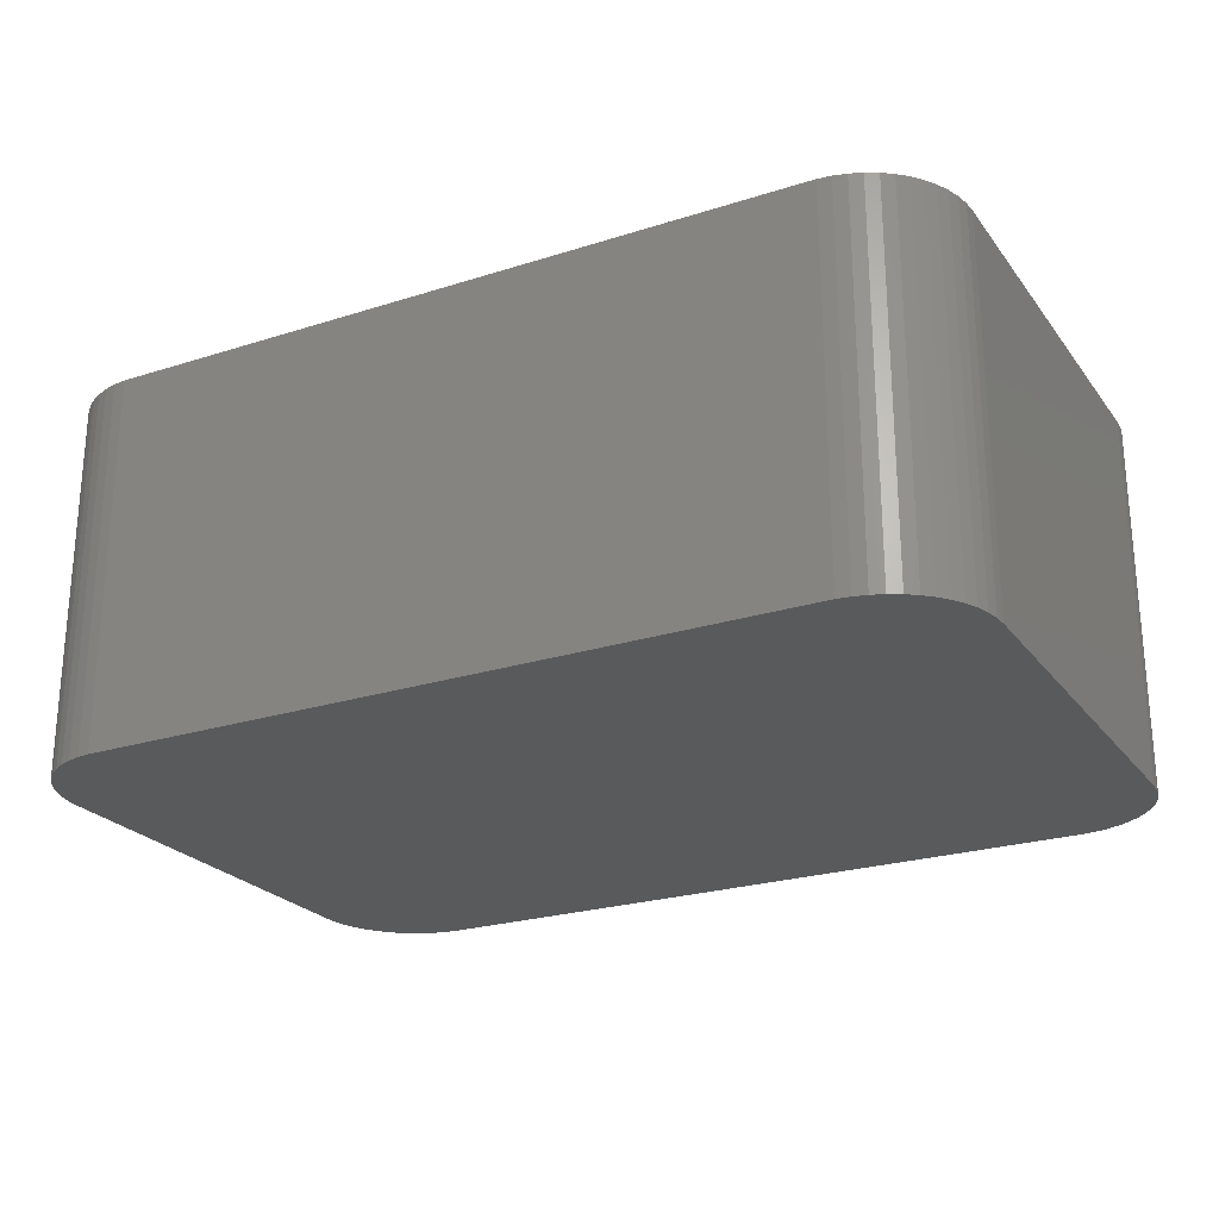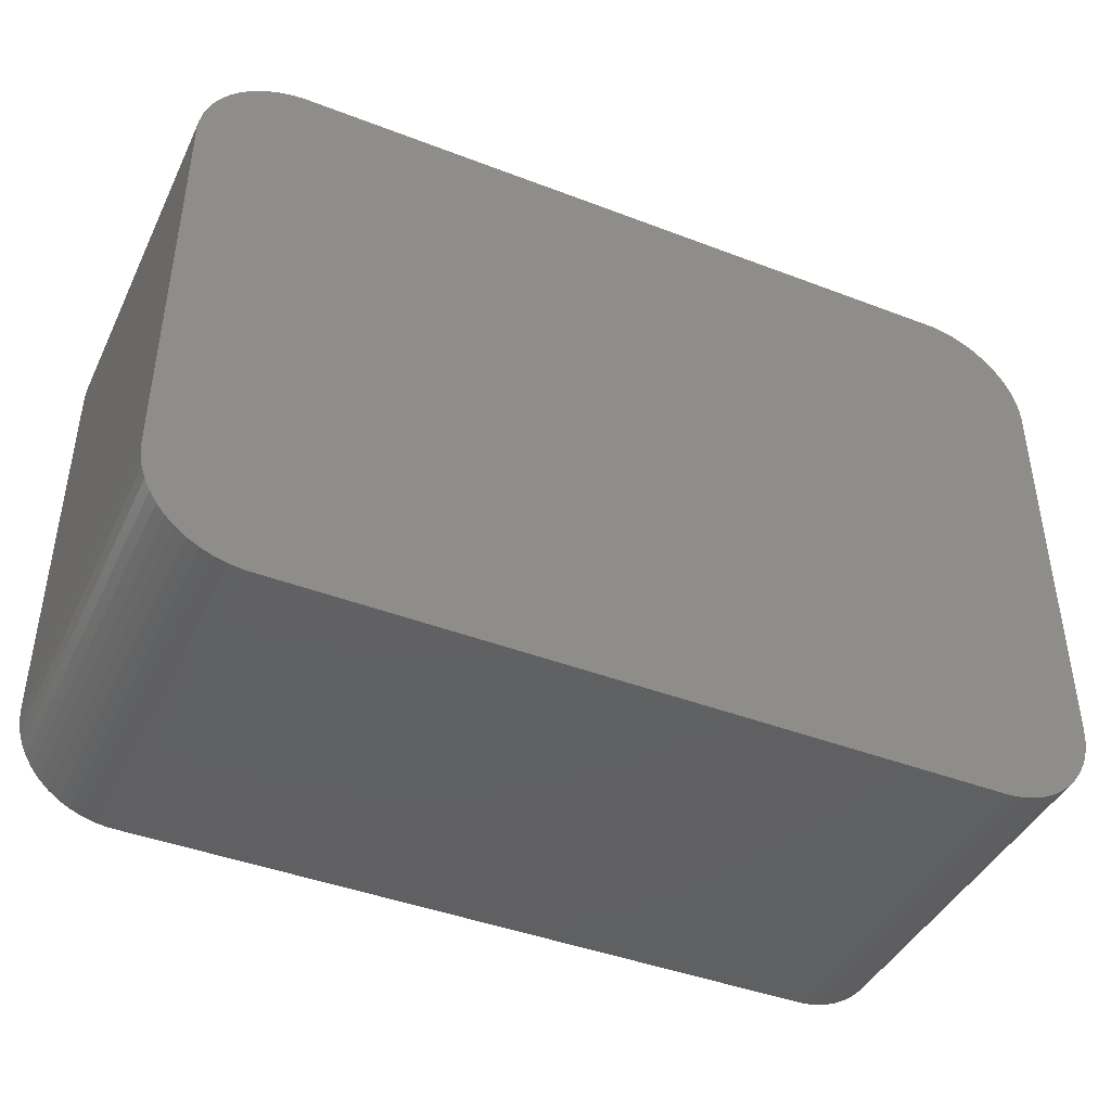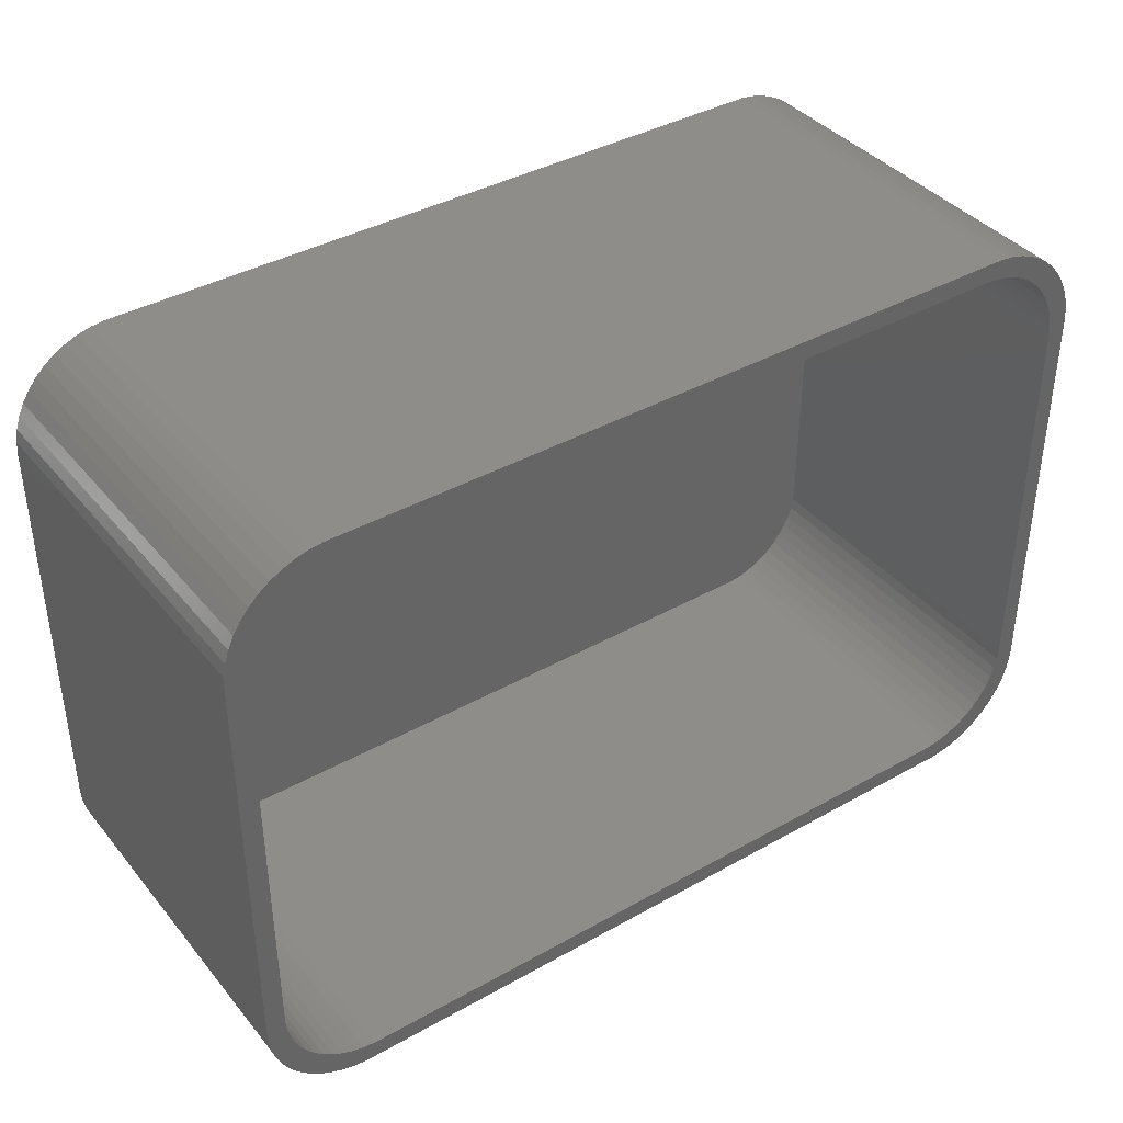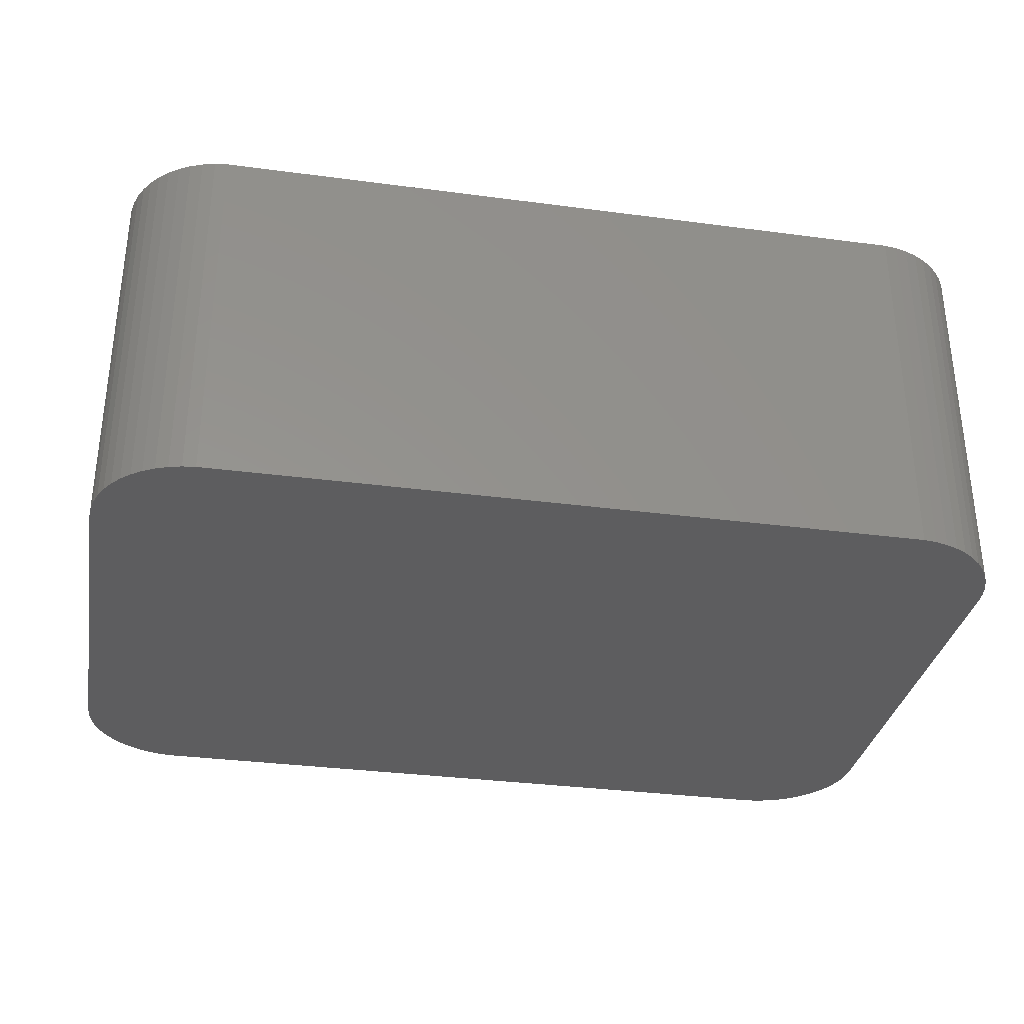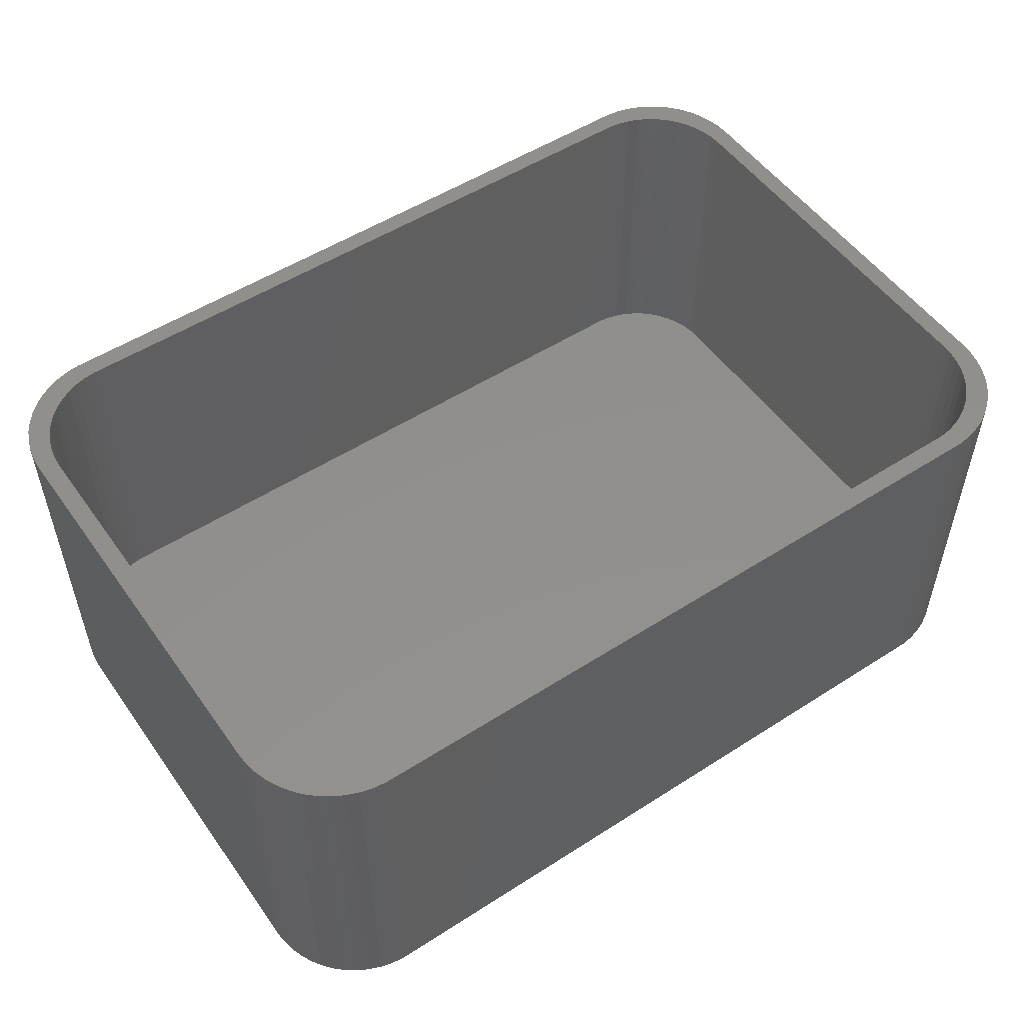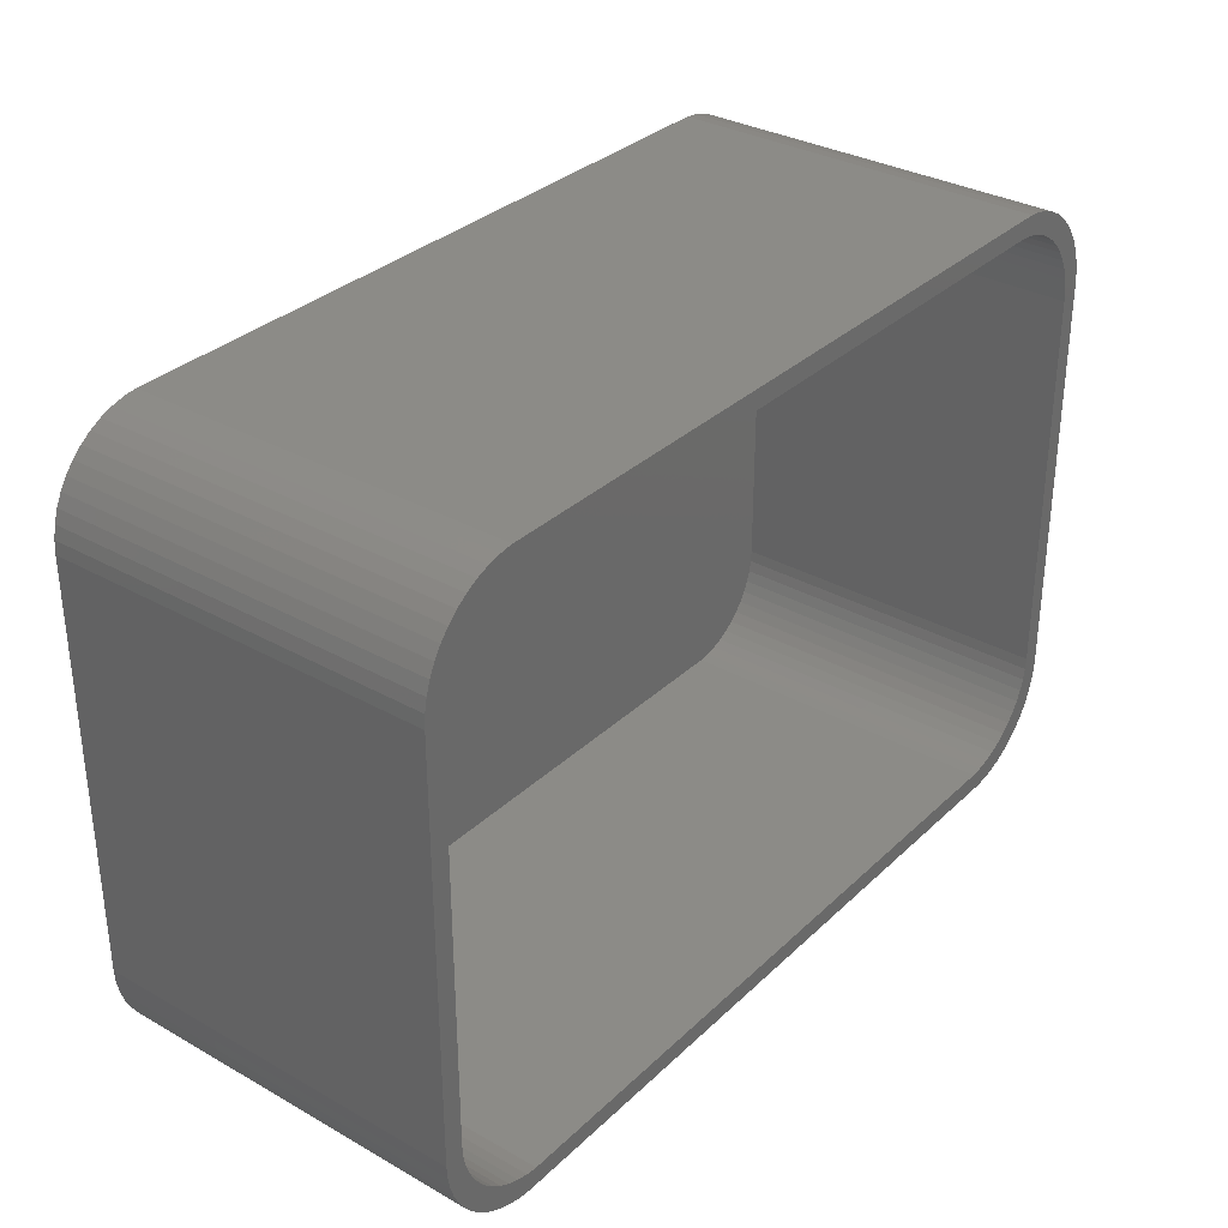
<metadata>
{"format":"stl","ext":"stl","renderer":"f3d","projection":"perspective","resolution":1024,"background":"white","views":[{"elev":-24.1,"azim":27.8,"up":"+Z"},{"elev":-42.8,"azim":155.5,"up":"+Y"},{"elev":39.1,"azim":-35.1,"up":"+Y"},{"elev":-32.8,"azim":-10.4,"up":"+Z"},{"elev":52.6,"azim":145.4,"up":"+Z"},{"elev":32.6,"azim":-52.0,"up":"+Y"}]}
</metadata>
<code>
# stl→obj: 208 verts, 412 faces
v -24 -26 0
v -24 -4 20
v -24 -4 0
v -24 -26 20
v -23.96 -26.69 0
v -23.96 -26.69 20
v -23.96 -3.311 20
v -23.96 -3.311 0
v 22.96 -3.873 20
v 24 -4 20
v 23.96 -3.311 20
v 23 -4.5 20
v 24 -26 20
v 22.84 -3.257 20
v 23.83 -2.632 20
v 23 -25.5 20
v 22.65 -2.659 20
v 23.61 -1.975 20
v 22.96 -26.13 20
v 22.38 -2.091 20
v 23.32 -1.35 20
v 23.96 -26.69 20
v 22.84 -26.74 20
v 22.05 -1.561 20
v 22.95 -0.7672 20
v 21.64 -1.077 20
v 22.51 -0.235 20
v 22.01 0.2378 20
v 21.19 -0.6474 20
v 21.45 0.6438 20
v 20.68 -0.2784 20
v 20.84 0.9765 20
v 20.13 0.02413 20
v 20.2 1.231 20
v 19.55 0.2553 20
v 19.53 1.403 20
v 18.94 0.4114 20
v 18.85 1.489 20
v 18.31 0.4901 20
v -18.31 0.4901 20
v -18.85 1.489 20
v -18.94 0.4114 20
v -19.53 1.403 20
v -19.55 0.2553 20
v -20.2 1.231 20
v -20.13 0.02413 20
v -20.84 0.9765 20
v -20.68 -0.2784 20
v -21.45 0.6438 20
v -21.19 -0.6474 20
v -22.01 0.2378 20
v -21.64 -1.077 20
v -22.51 -0.235 20
v -22.95 -0.7672 20
v -22.05 -1.561 20
v -23.32 -1.35 20
v -22.38 -2.091 20
v -23.61 -1.975 20
v -22.65 -2.659 20
v -23.83 -2.632 20
v -22.84 -3.257 20
v 23.83 -27.37 20
v 22.65 -27.34 20
v 23.61 -28.02 20
v 22.38 -27.91 20
v 23.32 -28.65 20
v 22.05 -28.44 20
v 22.95 -29.23 20
v 21.64 -28.92 20
v 22.51 -29.77 20
v 22.01 -30.24 20
v 21.19 -29.35 20
v 21.45 -30.64 20
v 20.68 -29.72 20
v 20.84 -30.98 20
v 20.13 -30.02 20
v 20.2 -31.23 20
v 19.55 -30.26 20
v 19.53 -31.4 20
v 18.94 -30.41 20
v 18.85 -31.49 20
v 18.31 -30.49 20
v -18.31 -30.49 20
v -18.85 -31.49 20
v -18.94 -30.41 20
v -19.53 -31.4 20
v -19.55 -30.26 20
v -20.2 -31.23 20
v -20.13 -30.02 20
v -20.84 -30.98 20
v -20.68 -29.72 20
v -21.45 -30.64 20
v -21.19 -29.35 20
v -22.01 -30.24 20
v -21.64 -28.92 20
v -22.95 -29.23 20
v -22.05 -28.44 20
v -23.32 -28.65 20
v -22.38 -27.91 20
v -22.51 -29.77 20
v -23.61 -28.02 20
v -22.65 -27.34 20
v -23.83 -27.37 20
v -22.84 -26.74 20
v -22.96 -26.13 20
v -23 -25.5 20
v -23 -4.5 20
v -22.96 -3.873 20
v -23.32 -28.65 0
v -23.61 -28.02 0
v 24 -26 0
v 23.96 -26.69 0
v -20.2 1.231 0
v -20.84 0.9765 0
v -18.85 -31.49 0
v 18.85 -31.49 0
v -23.61 -1.975 0
v -23.32 -1.35 0
v -22.95 -0.7672 0
v -22.51 -0.235 0
v -23.83 -2.632 0
v -22.01 0.2378 0
v 23.96 -3.311 0
v 24 -4 0
v 21.45 0.6438 0
v 20.84 0.9765 0
v -19.53 -31.4 0
v 22.01 -30.24 0
v 22.51 -29.77 0
v -21.45 0.6438 0
v -19.53 1.403 0
v -18.85 1.489 0
v 18.85 1.489 0
v 23.83 -27.37 0
v 23.61 -28.02 0
v 23.32 -28.65 0
v 23.83 -2.632 0
v 22.95 -29.23 0
v 23.61 -1.975 0
v 23.32 -1.35 0
v 22.95 -0.7672 0
v 21.45 -30.64 0
v 22.51 -0.235 0
v 20.84 -30.98 0
v 22.01 0.2378 0
v 20.2 -31.23 0
v 19.53 -31.4 0
v 20.2 1.231 0
v 19.53 1.403 0
v -20.2 -31.23 0
v -20.84 -30.98 0
v -21.45 -30.64 0
v -22.01 -30.24 0
v -22.51 -29.77 0
v -22.95 -29.23 0
v -23.83 -27.37 0
v -23 -4.5 2
v -23 -25.5 2
v -22.96 -26.13 2
v -22.96 -3.873 2
v -21.64 -1.077 2
v -21.19 -0.6474 2
v -18.31 0.4901 2
v 18.31 0.4901 2
v 18.31 -30.49 2
v -18.31 -30.49 2
v 23 -25.5 2
v 23 -4.5 2
v -22.38 -2.091 2
v -22.65 -2.659 2
v -22.05 -1.561 2
v -22.84 -3.257 2
v -20.13 0.02413 2
v -19.55 0.2553 2
v 22.96 -3.873 2
v 20.13 0.02413 2
v 20.68 -0.2784 2
v -22.65 -27.34 2
v -22.38 -27.91 2
v -18.94 -30.41 2
v -19.55 -30.26 2
v 21.64 -28.92 2
v 22.05 -28.44 2
v -18.94 0.4114 2
v 22.05 -1.561 2
v 21.64 -1.077 2
v -21.19 -29.35 2
v -21.64 -28.92 2
v -20.13 -30.02 2
v 22.65 -27.34 2
v 22.84 -26.74 2
v 22.96 -26.13 2
v 22.38 -27.91 2
v -20.68 -0.2784 2
v 22.84 -3.257 2
v 22.65 -2.659 2
v 19.55 0.2553 2
v 21.19 -0.6474 2
v 22.38 -2.091 2
v 21.19 -29.35 2
v 20.68 -29.72 2
v 18.94 0.4114 2
v 20.13 -30.02 2
v 19.55 -30.26 2
v 18.94 -30.41 2
v -20.68 -29.72 2
v -22.05 -28.44 2
v -22.84 -26.74 2
f 1 2 3
f 2 1 4
f 5 4 1
f 4 5 6
f 3 7 8
f 7 3 2
f 9 10 11
f 10 12 13
f 14 11 15
f 16 13 12
f 17 15 18
f 19 13 16
f 20 18 21
f 13 19 22
f 23 22 19
f 10 9 12
f 24 21 25
f 11 14 9
f 15 17 14
f 26 25 27
f 18 20 17
f 21 24 20
f 26 27 28
f 25 26 24
f 29 28 30
f 28 29 26
f 31 30 32
f 30 31 29
f 33 32 34
f 32 33 31
f 34 35 33
f 36 35 34
f 36 37 35
f 38 37 36
f 38 39 37
f 38 40 39
f 41 40 38
f 41 42 40
f 43 42 41
f 43 44 42
f 45 44 43
f 44 45 46
f 47 46 45
f 46 47 48
f 49 48 47
f 48 49 50
f 51 50 49
f 50 51 52
f 53 52 51
f 54 52 53
f 52 54 55
f 56 55 54
f 55 56 57
f 58 57 56
f 57 58 59
f 60 59 58
f 7 61 60
f 59 60 61
f 22 23 62
f 63 62 23
f 62 63 64
f 65 64 63
f 64 65 66
f 67 66 65
f 66 67 68
f 69 68 67
f 68 69 70
f 70 69 71
f 72 71 69
f 71 72 73
f 74 73 72
f 73 74 75
f 76 75 74
f 75 76 77
f 78 77 76
f 78 79 77
f 80 79 78
f 80 81 79
f 82 81 80
f 83 81 82
f 83 84 81
f 85 84 83
f 85 86 84
f 87 86 85
f 88 87 89
f 87 88 86
f 90 89 91
f 89 90 88
f 92 91 93
f 91 92 90
f 94 93 95
f 93 94 92
f 96 95 97
f 98 97 99
f 95 100 94
f 101 99 102
f 103 102 104
f 95 96 100
f 6 104 105
f 4 105 106
f 97 98 96
f 107 2 106
f 61 7 108
f 4 106 2
f 2 108 7
f 105 4 6
f 108 2 107
f 99 101 98
f 102 103 101
f 104 6 103
f 109 101 110
f 101 109 98
f 22 111 13
f 111 22 112
f 113 47 45
f 47 113 114
f 115 81 84
f 81 115 116
f 117 56 118
f 56 117 58
f 119 53 120
f 53 119 54
f 121 58 117
f 58 121 60
f 122 53 51
f 53 122 120
f 10 123 11
f 123 10 124
f 125 32 30
f 32 125 126
f 127 84 86
f 84 127 115
f 128 70 71
f 70 128 129
f 13 124 10
f 124 13 111
f 8 60 121
f 60 8 7
f 118 54 119
f 54 118 56
f 114 49 47
f 49 114 130
f 130 51 49
f 51 130 122
f 131 45 43
f 45 131 113
f 132 43 41
f 43 132 131
f 133 41 38
f 41 133 132
f 116 111 112
f 111 116 124
f 116 112 134
f 133 124 116
f 116 134 135
f 124 133 123
f 116 135 136
f 123 133 137
f 116 136 138
f 137 133 139
f 116 138 129
f 139 133 140
f 116 129 128
f 140 133 141
f 116 128 142
f 141 133 143
f 116 142 144
f 143 133 145
f 116 144 146
f 145 133 125
f 116 146 147
f 125 133 126
f 126 133 148
f 148 133 149
f 115 133 116
f 115 132 133
f 1 115 127
f 115 1 132
f 1 127 150
f 3 132 1
f 1 150 151
f 132 3 131
f 1 151 152
f 131 3 113
f 1 152 153
f 113 3 114
f 1 153 154
f 114 3 130
f 1 154 155
f 130 3 122
f 1 155 109
f 122 3 120
f 1 109 110
f 120 3 119
f 1 110 156
f 119 3 118
f 1 156 5
f 118 3 117
f 117 3 121
f 121 3 8
f 146 75 77
f 75 146 144
f 66 135 64
f 135 66 136
f 15 139 18
f 139 15 137
f 25 143 27
f 143 25 141
f 143 28 27
f 28 143 145
f 149 38 36
f 38 149 133
f 156 6 5
f 6 156 103
f 154 96 155
f 96 154 100
f 154 94 100
f 94 154 153
f 11 137 15
f 137 11 123
f 18 140 21
f 140 18 139
f 21 141 25
f 141 21 140
f 145 30 28
f 30 145 125
f 148 36 34
f 36 148 149
f 126 34 32
f 34 126 148
f 110 103 156
f 103 110 101
f 155 98 109
f 98 155 96
f 151 88 90
f 88 151 150
f 150 86 88
f 86 150 127
f 152 90 92
f 90 152 151
f 153 92 94
f 92 153 152
f 147 77 79
f 77 147 146
f 116 79 81
f 79 116 147
f 64 134 62
f 134 64 135
f 68 136 66
f 136 68 138
f 70 138 68
f 138 70 129
f 142 71 73
f 71 142 128
f 144 73 75
f 73 144 142
f 62 112 22
f 112 62 134
f 106 157 107
f 157 106 158
f 105 158 106
f 158 105 159
f 107 160 108
f 160 107 157
f 161 50 52
f 50 161 162
f 163 39 40
f 39 163 164
f 165 83 82
f 83 165 166
f 167 12 168
f 12 167 16
f 59 169 57
f 169 59 170
f 55 161 52
f 161 55 171
f 61 170 59
f 170 61 172
f 173 44 46
f 44 173 174
f 168 9 175
f 9 168 12
f 176 31 33
f 31 176 177
f 99 178 102
f 178 99 179
f 180 87 85
f 87 180 181
f 182 67 183
f 67 182 69
f 108 172 61
f 172 108 160
f 57 171 55
f 171 57 169
f 174 42 44
f 42 174 184
f 184 40 42
f 40 184 163
f 185 26 186
f 26 185 24
f 187 95 93
f 95 187 188
f 181 89 87
f 89 181 189
f 190 23 191
f 23 190 63
f 191 19 192
f 19 191 23
f 183 65 193
f 65 183 67
f 194 46 48
f 46 194 173
f 195 17 196
f 17 195 14
f 197 33 35
f 33 197 176
f 177 29 31
f 29 177 198
f 164 168 175
f 168 164 167
f 164 175 195
f 165 167 164
f 164 195 196
f 167 165 192
f 164 196 199
f 192 165 191
f 164 199 185
f 191 165 190
f 164 185 186
f 190 165 193
f 164 186 198
f 193 165 183
f 164 198 177
f 183 165 182
f 164 177 176
f 182 165 200
f 164 176 197
f 200 165 201
f 164 197 202
f 201 165 203
f 203 165 204
f 204 165 205
f 163 165 164
f 163 166 165
f 157 163 184
f 163 157 166
f 157 184 174
f 158 166 157
f 157 174 173
f 166 158 180
f 157 173 194
f 180 158 181
f 157 194 162
f 181 158 189
f 157 162 161
f 189 158 206
f 157 161 171
f 206 158 187
f 157 171 169
f 187 158 188
f 157 169 170
f 188 158 207
f 157 170 172
f 207 158 179
f 157 172 160
f 179 158 178
f 178 158 208
f 208 158 159
f 102 208 104
f 208 102 178
f 95 207 97
f 207 95 188
f 166 85 83
f 85 166 180
f 206 93 91
f 93 206 187
f 189 91 89
f 91 189 206
f 192 16 167
f 16 192 19
f 193 63 190
f 63 193 65
f 162 48 50
f 48 162 194
f 175 14 195
f 14 175 9
f 196 20 199
f 20 196 17
f 199 24 185
f 24 199 20
f 198 26 29
f 26 198 186
f 202 35 37
f 35 202 197
f 164 37 39
f 37 164 202
f 104 159 105
f 159 104 208
f 97 179 99
f 179 97 207
f 204 80 78
f 80 204 205
f 200 74 72
f 74 200 201
f 182 72 69
f 72 182 200
f 205 82 80
f 82 205 165
f 203 78 76
f 78 203 204
f 201 76 74
f 76 201 203

</code>
